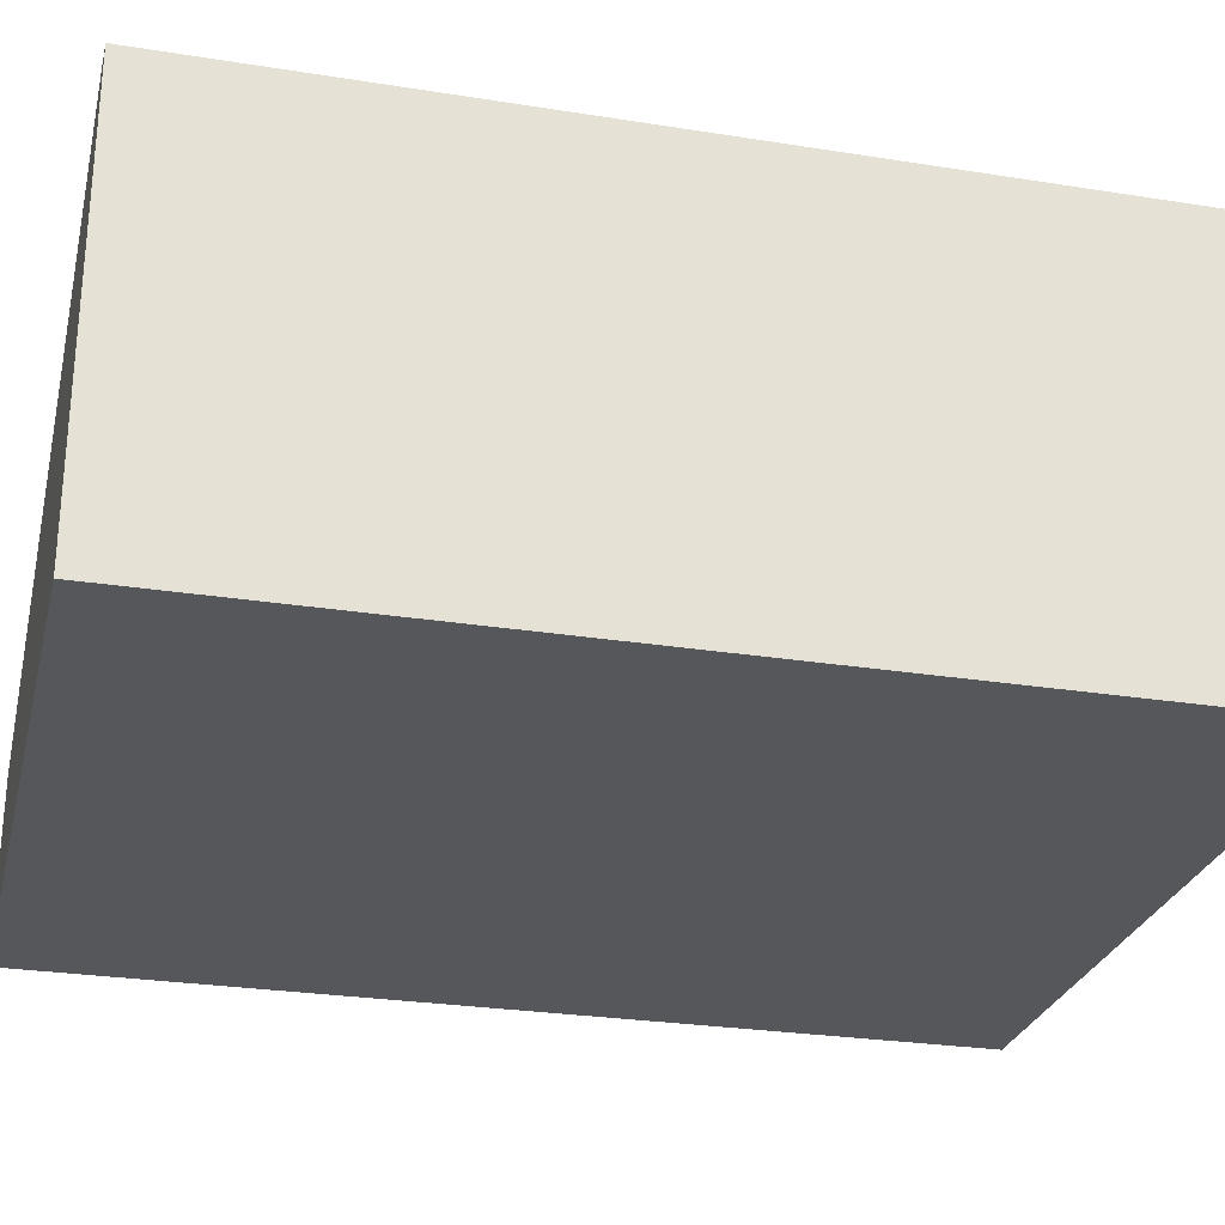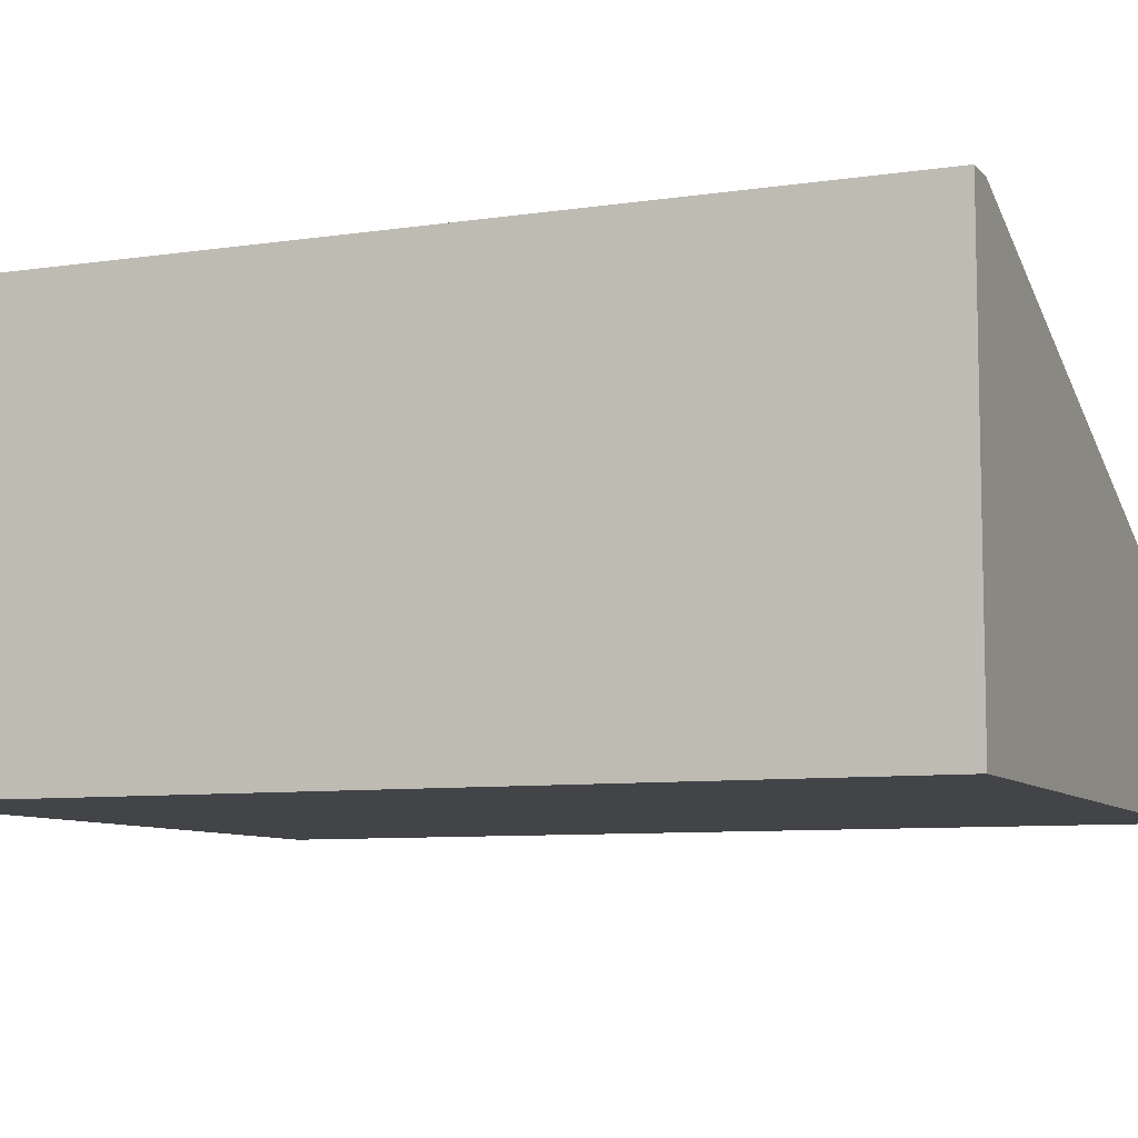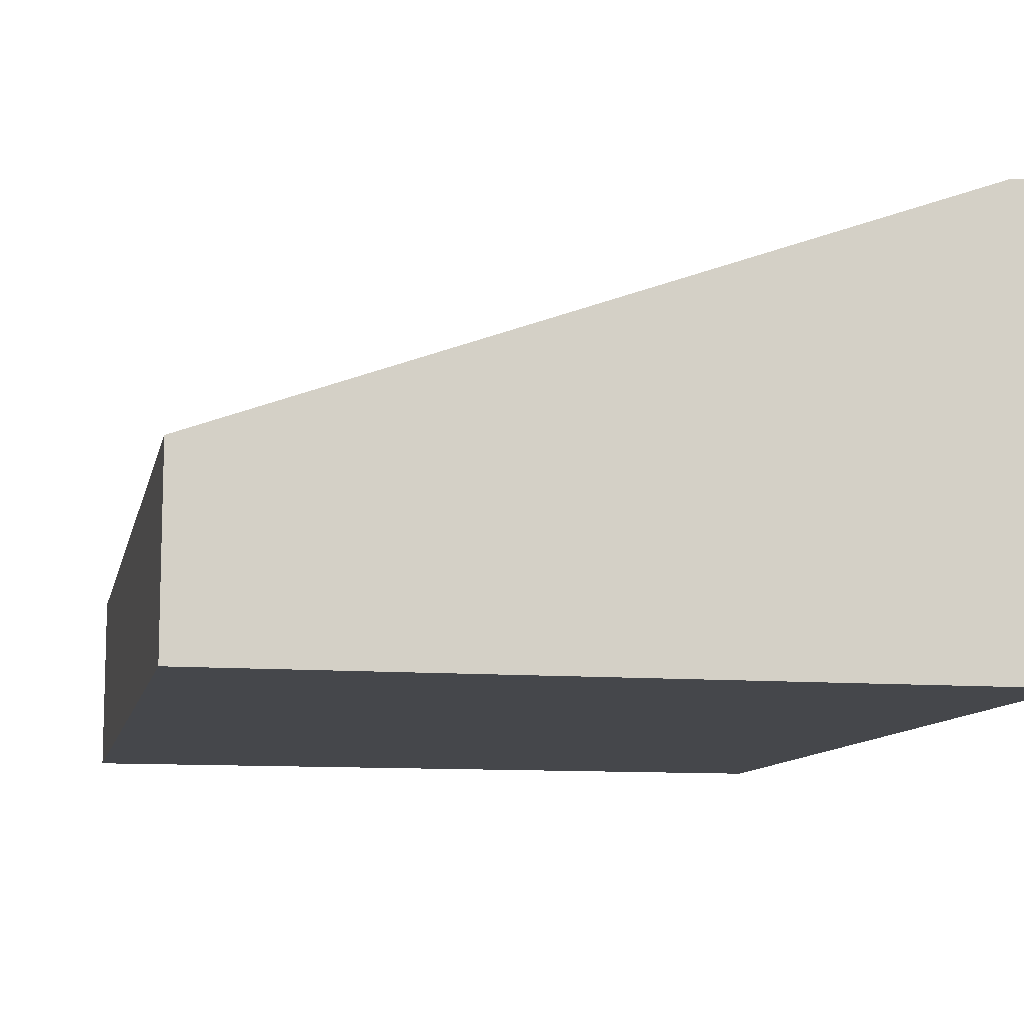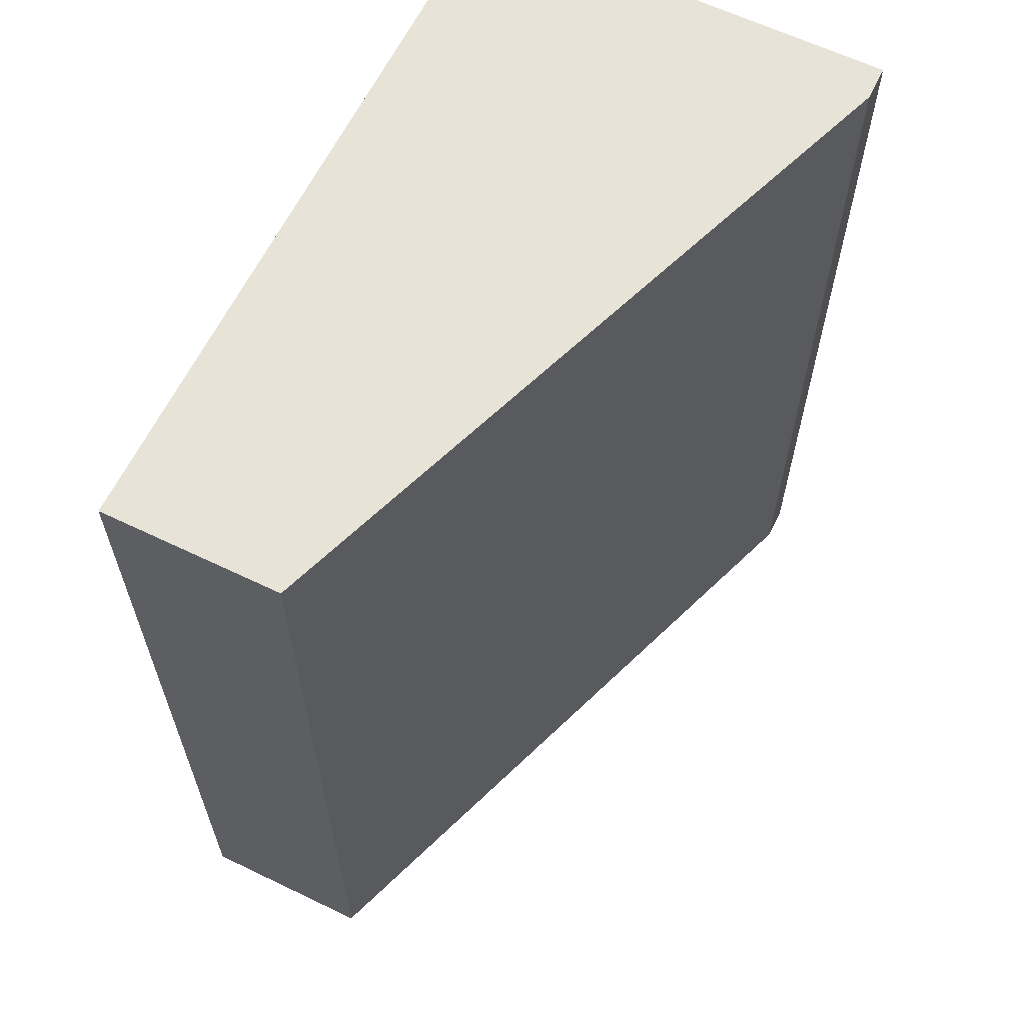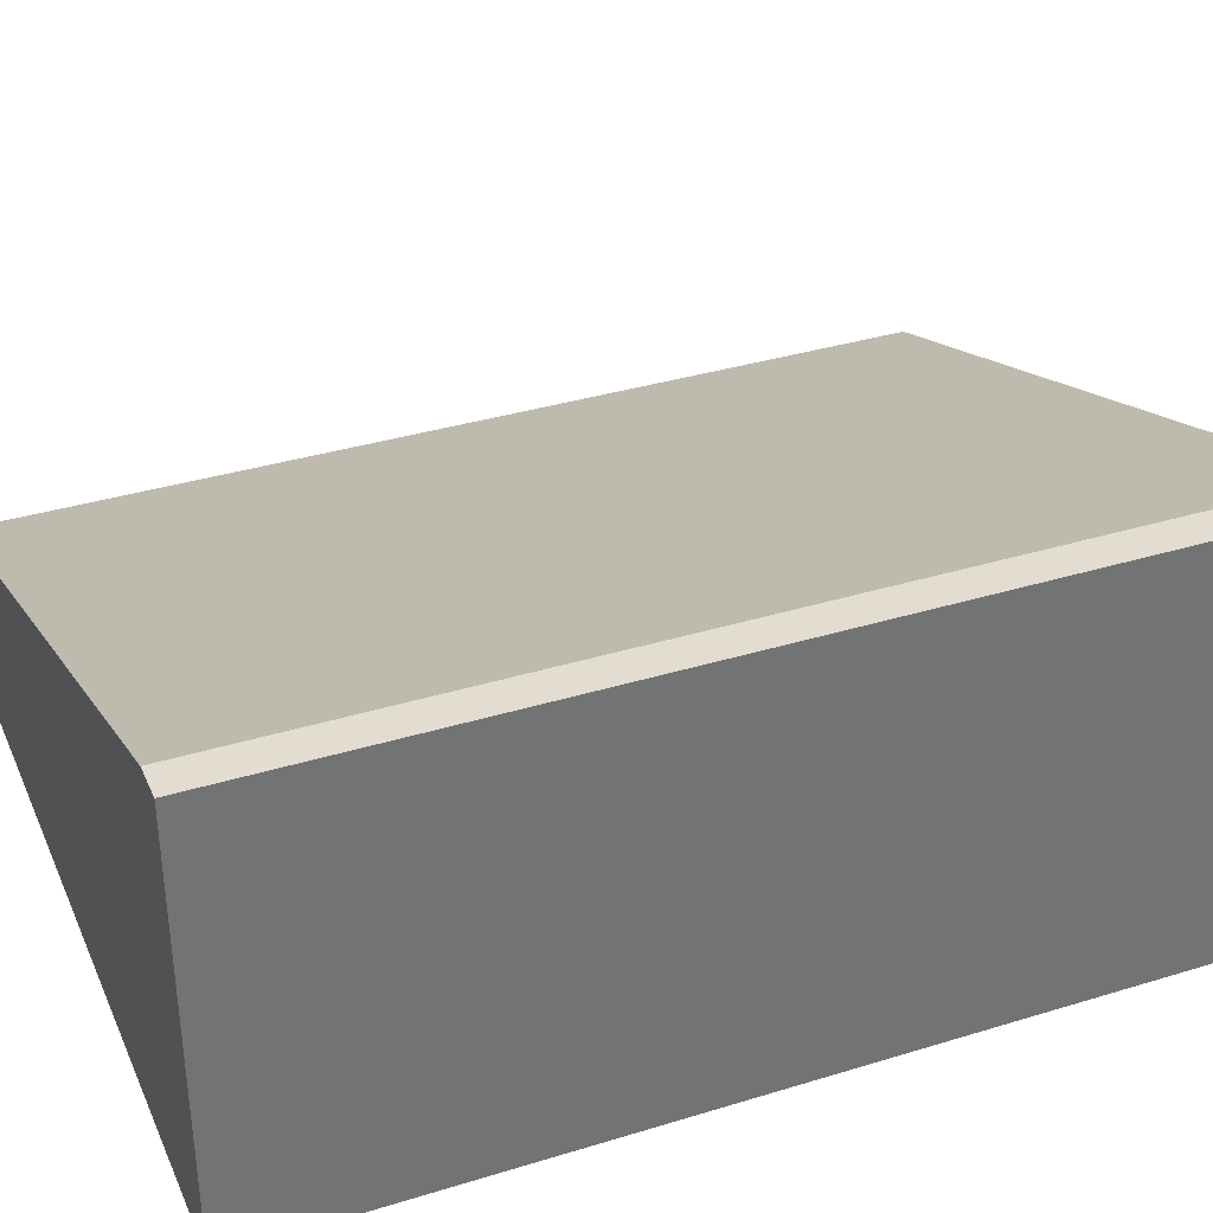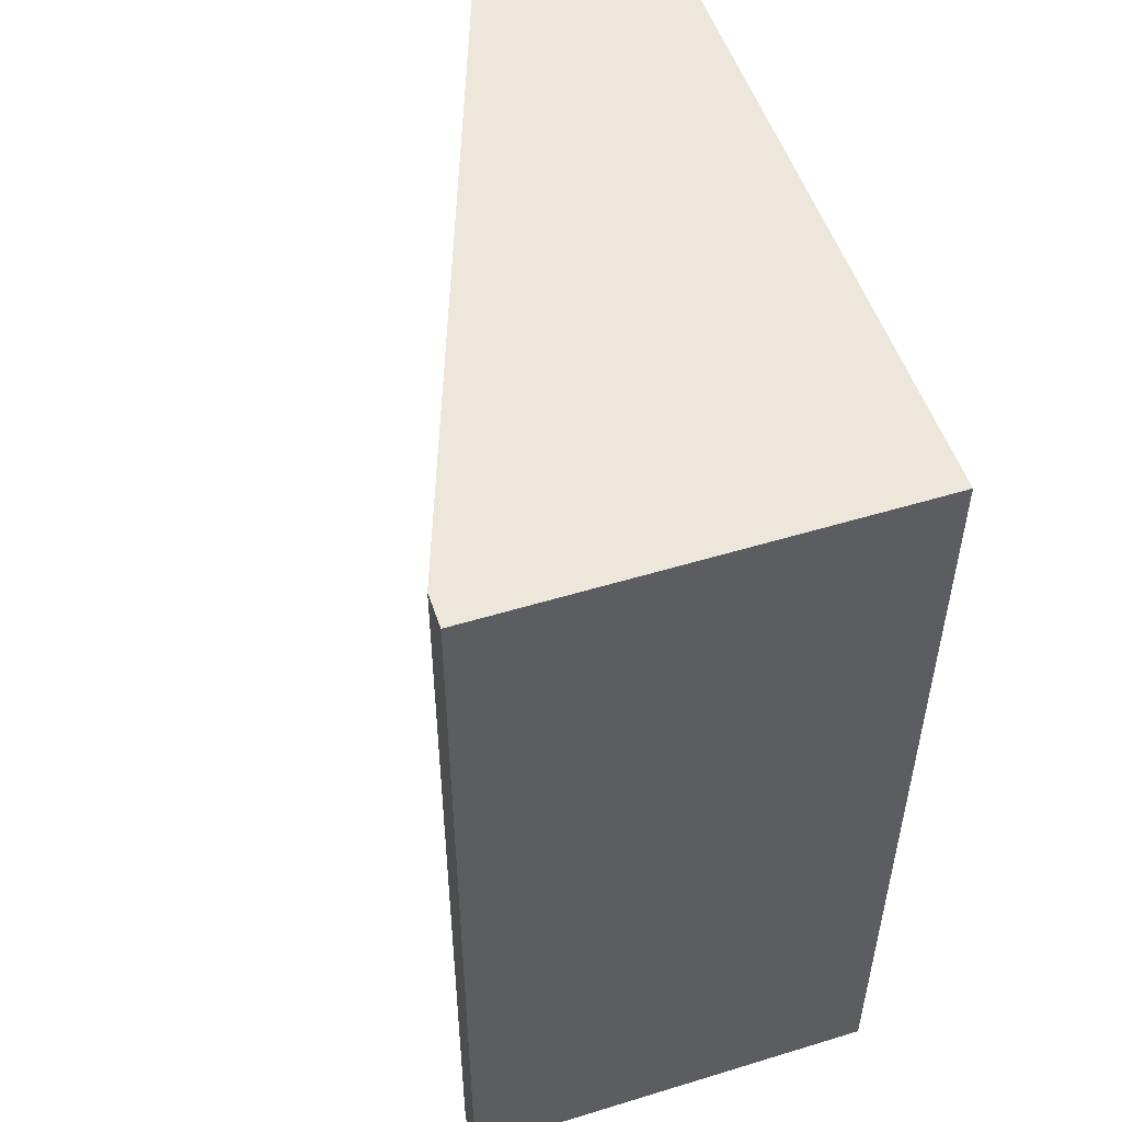
<metadata>
{"format":"obj","ext":"obj","renderer":"f3d","projection":"perspective","resolution":1024,"background":"white","views":[{"elev":-27.1,"azim":-103.8,"up":"+Y"},{"elev":-8.1,"azim":-67.6,"up":"+Y"},{"elev":-10.4,"azim":168.2,"up":"+Y"},{"elev":62.7,"azim":116.0,"up":"+Z"},{"elev":35.4,"azim":-112.0,"up":"+Y"},{"elev":52.5,"azim":-108.2,"up":"+Z"}]}
</metadata>
<code>
o geometry_0
v 0.2933 -0.171 0.367
v 0.2933 -0.171 -0.367
v 0.2933 -0.02919 -0.367
v 0.2933 -0.02918 0.367
v -0.2933 -0.171 0.367
v -0.2933 0.171 0.367
v -0.2933 0.171 -0.367
v -0.2933 -0.171 -0.367
v -0.2649 0.171 -0.367
v -0.2649 0.171 0.367
f 9 3 2
f 9 2 8
f 9 8 7
f 1 2 3
f 1 3 4
f 5 6 7
f 5 7 8
f 5 8 2
f 5 2 1
f 9 10 4
f 9 4 3
f 10 9 7
f 10 7 6
f 10 6 5
f 10 5 1
f 10 1 4

</code>
